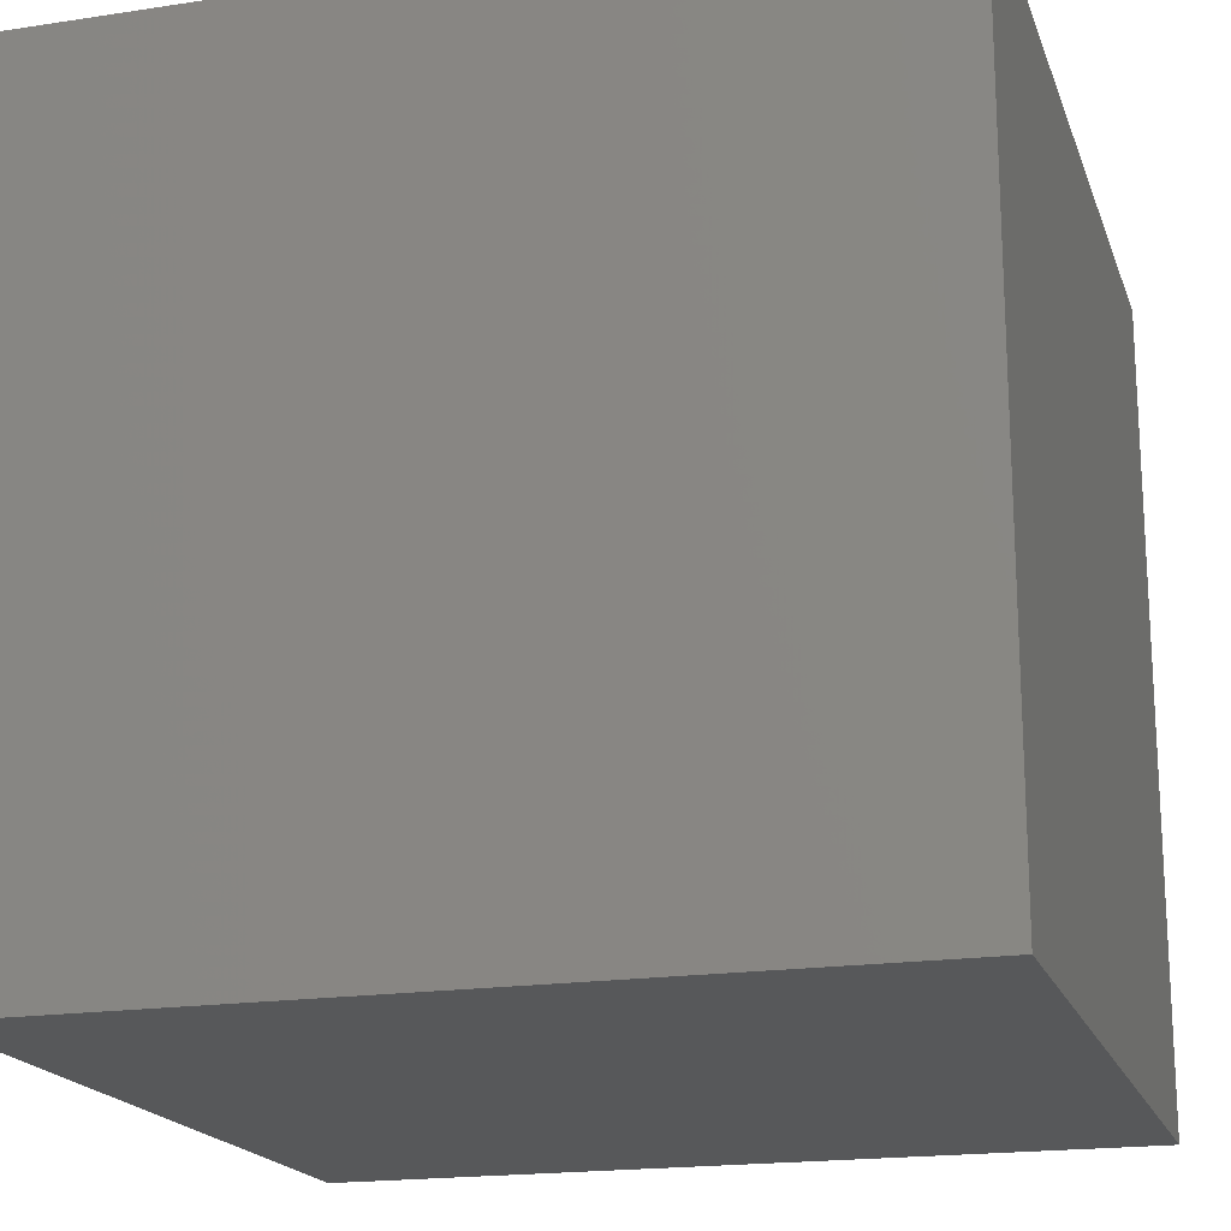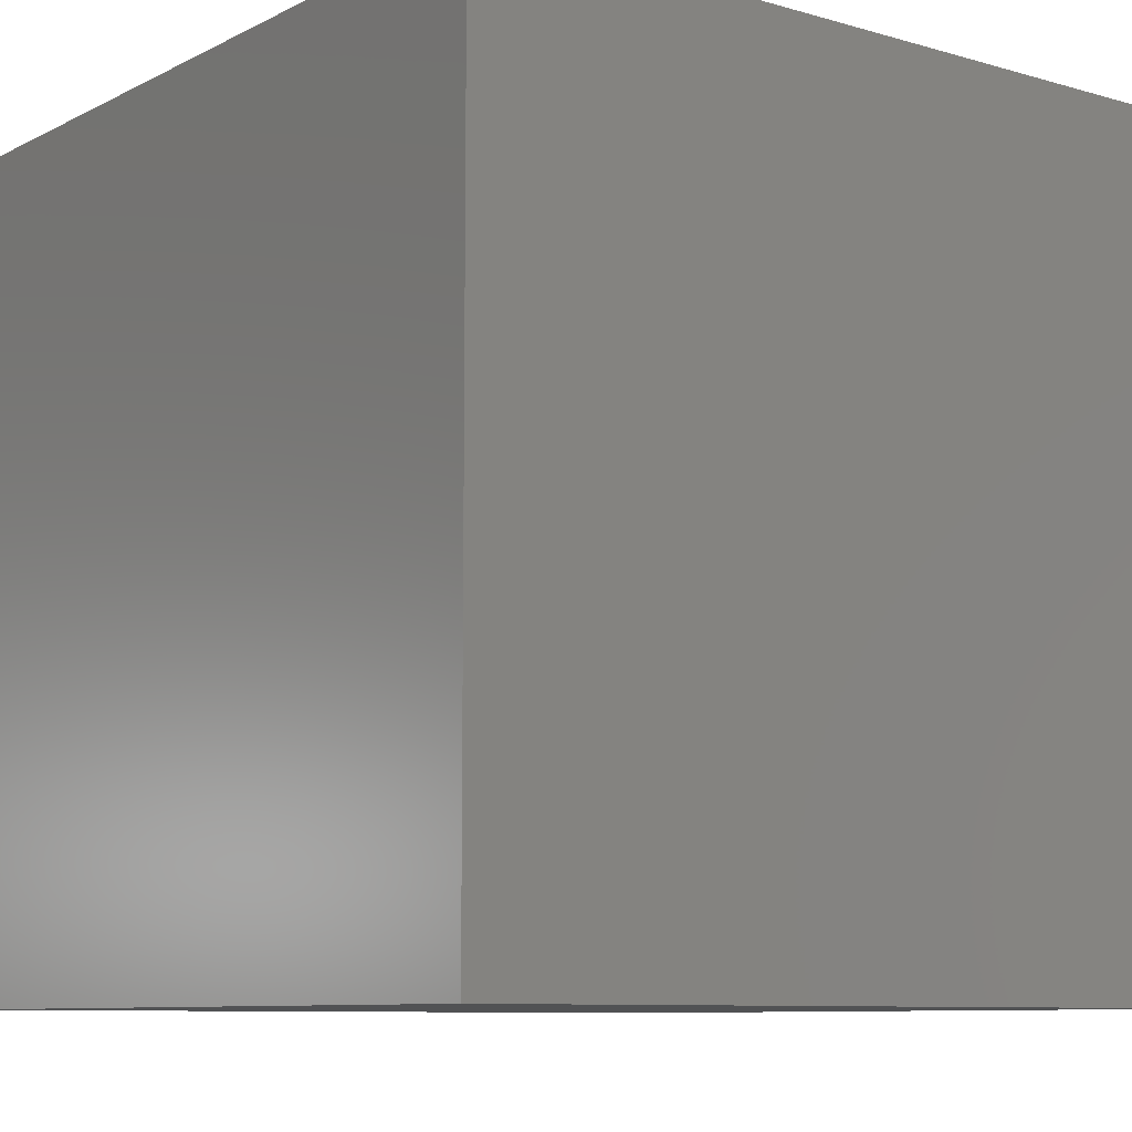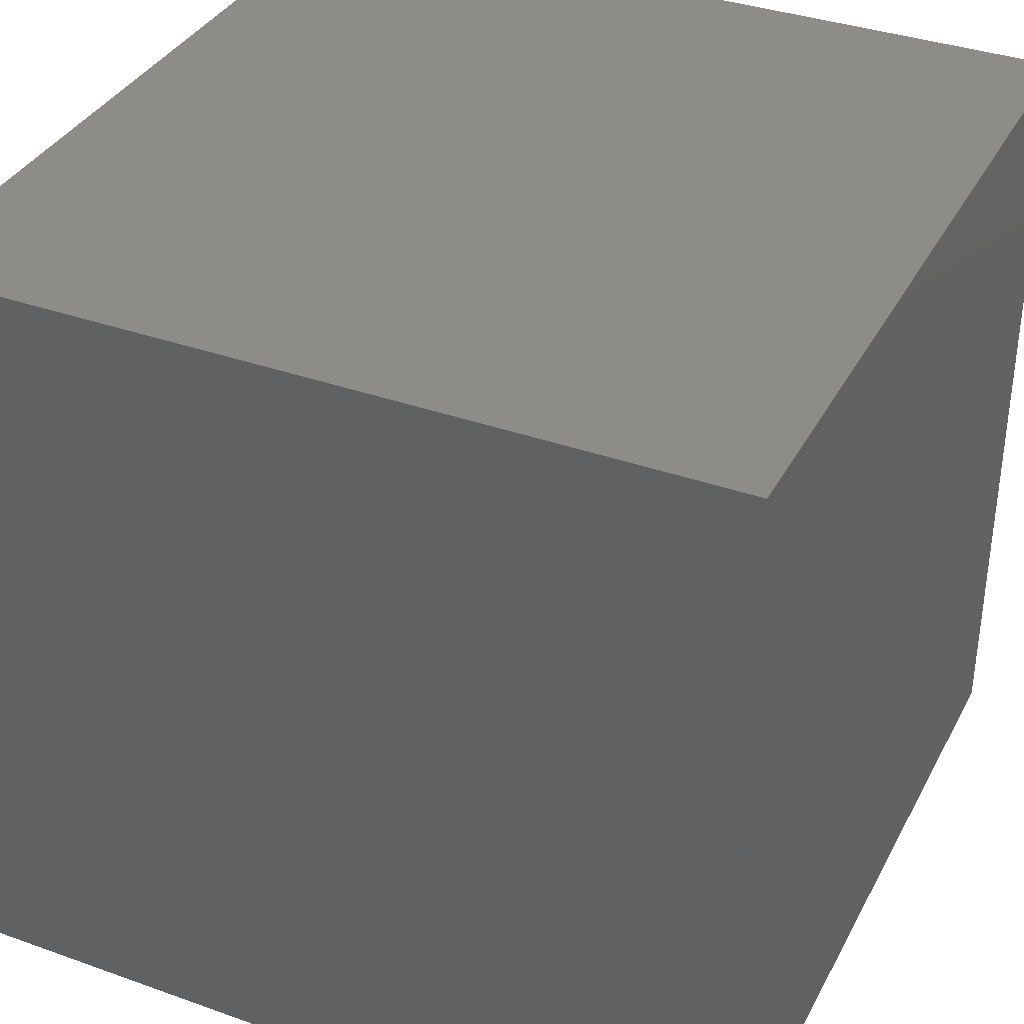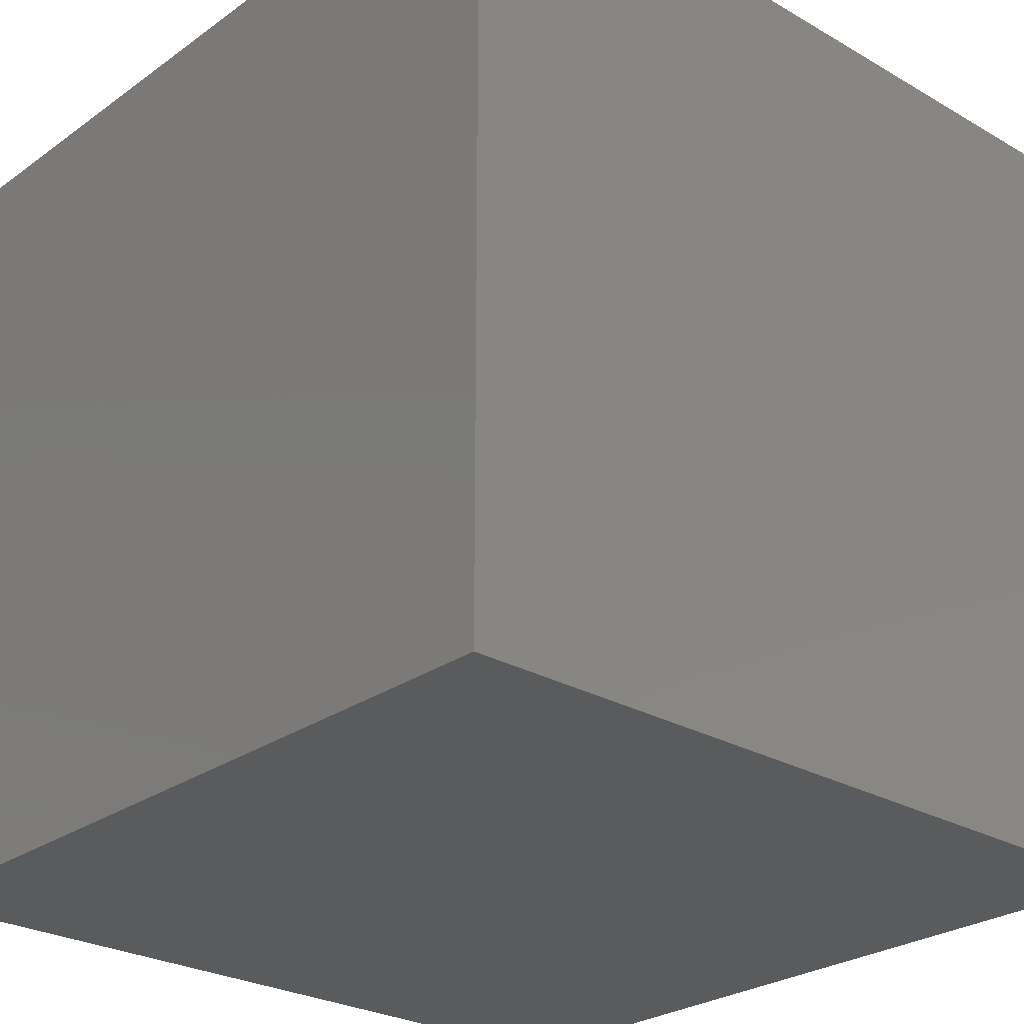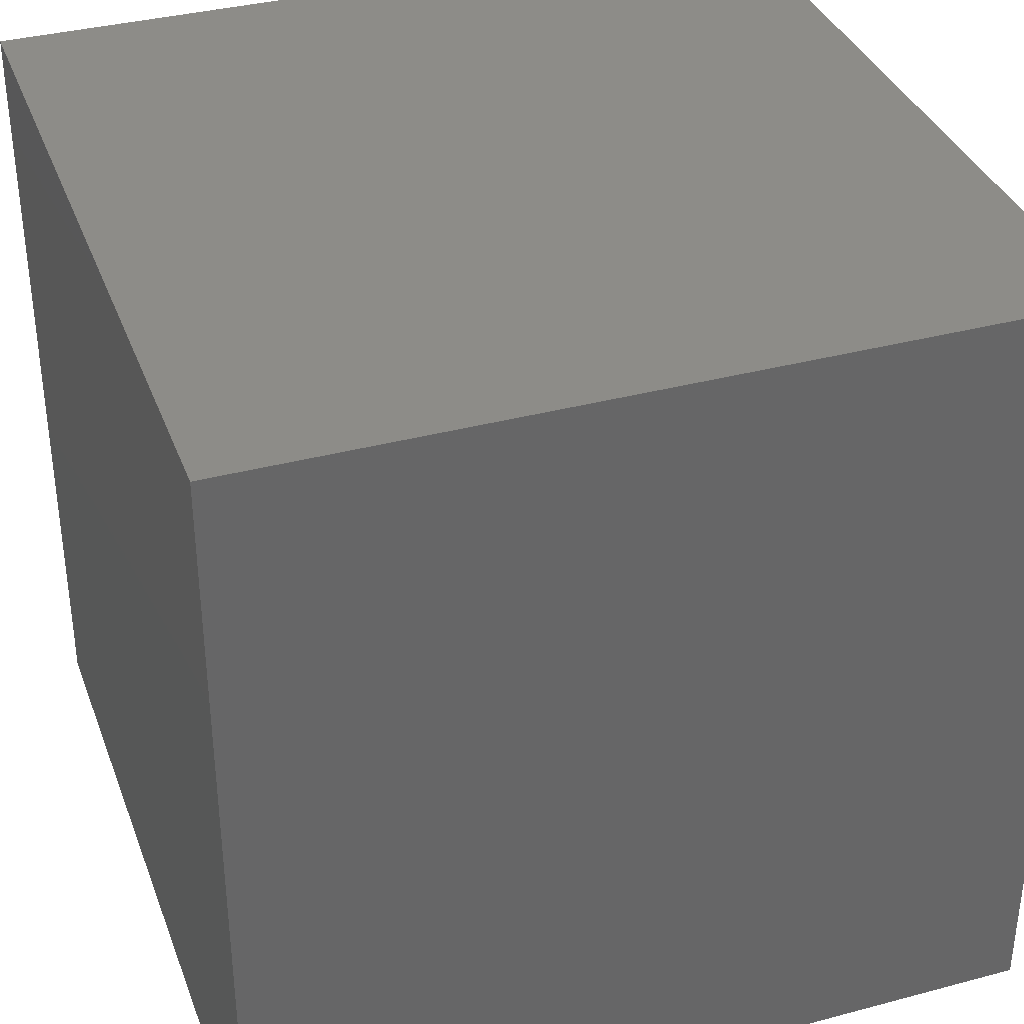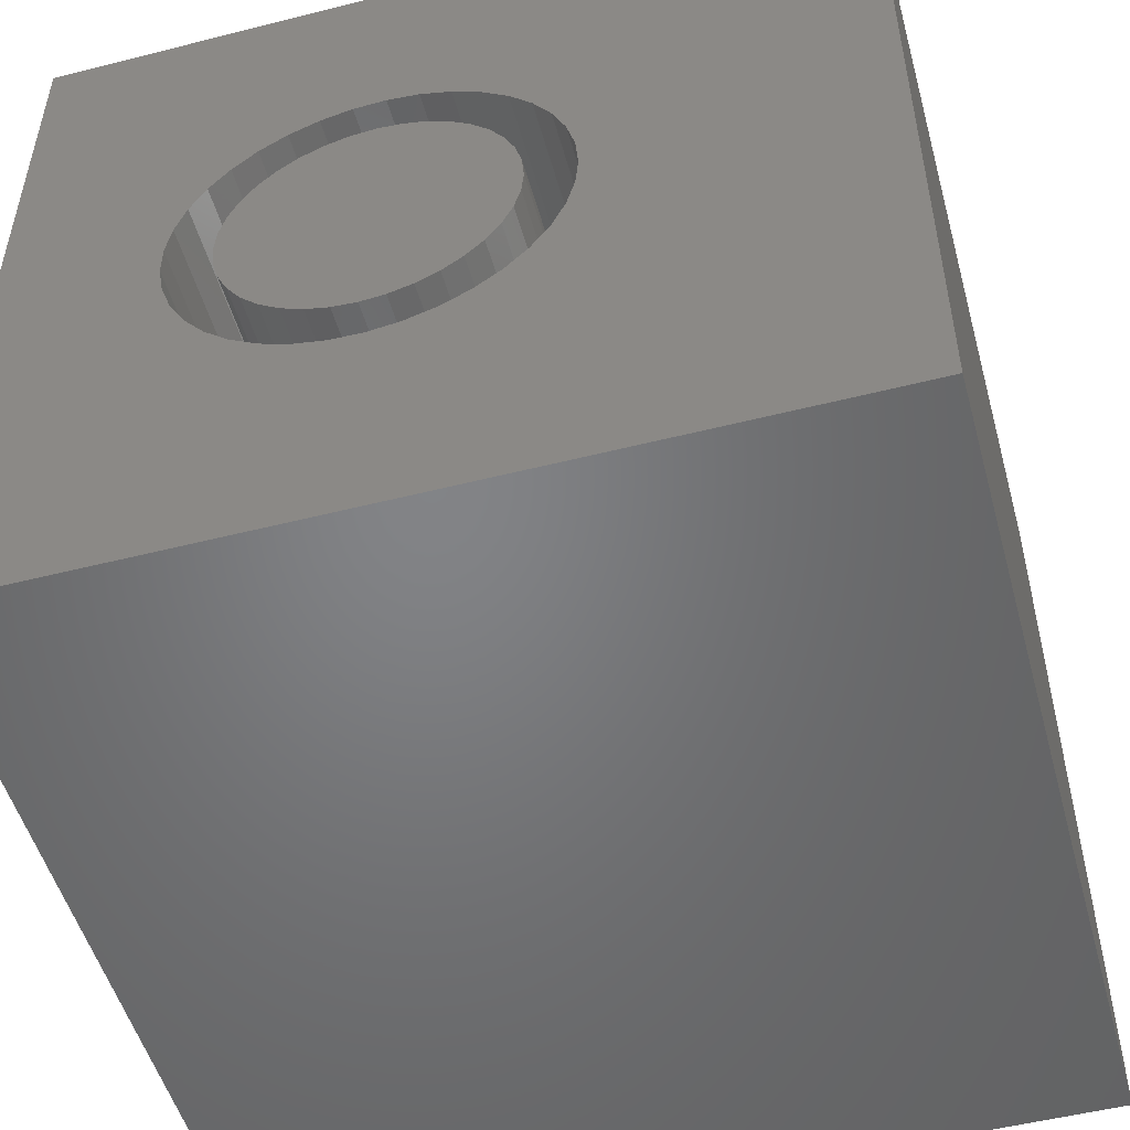
<metadata>
{"format":"stl","ext":"stl","renderer":"f3d","projection":"perspective","resolution":1024,"background":"white","views":[{"elev":-18.6,"azim":16.3,"up":"+Z"},{"elev":-9.0,"azim":-127.5,"up":"+Z"},{"elev":36.1,"azim":115.0,"up":"+Y"},{"elev":-26.6,"azim":137.9,"up":"+Z"},{"elev":36.1,"azim":160.8,"up":"+Y"},{"elev":-51.4,"azim":15.4,"up":"+Y"}]}
</metadata>
<code>
# stl→obj: 154 verts, 304 faces
v 0 10 10
v 0 10 0
v 0 0 10
v 0 0 0
v 6.389 5.924 10
v 10 10 10
v 6.228 6.279 10
v 6.01 6.601 10
v 6.389 4.394 10
v 6.228 4.04 10
v 10 0 10
v 5.08 7.289 10
v 5.428 7.114 10
v 5.741 6.882 10
v 3.552 7.354 10
v 3.933 7.436 10
v 4.322 7.453 10
v 4.708 7.403 10
v 6.01 3.717 10
v 5.741 3.436 10
v 5.428 3.204 10
v 5.08 3.029 10
v 4.708 2.915 10
v 4.322 2.866 10
v 3.933 2.882 10
v 3.552 2.964 10
v 3.191 3.109 10
v 2.859 3.314 10
v 2.003 5.738 10
v 2.133 6.105 10
v 2.323 6.445 10
v 2.567 6.747 10
v 6.487 5.547 10
v 6.52 5.159 10
v 6.487 4.771 10
v 2.567 3.571 10
v 2.323 3.874 10
v 2.133 4.214 10
v 2.003 4.581 10
v 1.937 4.964 10
v 1.937 5.354 10
v 2.859 7.005 10
v 3.191 7.209 10
v 10 10 0
v 10 0 0
v 6.487 4.771 2.026
v 6.52 5.159 2.026
v 6.487 5.547 2.026
v 6.389 5.924 2.026
v 6.228 6.279 2.026
v 6.01 6.601 2.026
v 5.741 6.882 2.026
v 5.428 7.114 2.026
v 5.08 7.289 2.026
v 4.708 7.403 2.026
v 4.322 7.453 2.026
v 3.933 7.436 2.026
v 3.552 7.354 2.026
v 3.191 7.209 2.026
v 2.859 7.005 2.026
v 2.567 6.747 2.026
v 2.323 6.445 2.026
v 2.133 6.105 2.026
v 2.003 5.738 2.026
v 1.937 5.354 2.026
v 1.937 4.964 2.026
v 2.003 4.581 2.026
v 2.133 4.214 2.026
v 2.323 3.874 2.026
v 2.567 3.571 2.026
v 2.859 3.314 2.026
v 3.191 3.109 2.026
v 3.552 2.964 2.026
v 3.933 2.882 2.026
v 4.322 2.866 2.026
v 4.708 2.915 2.026
v 5.08 3.029 2.026
v 5.428 3.204 2.026
v 5.741 3.436 2.026
v 6.01 3.717 2.026
v 6.228 4.04 2.026
v 6.389 4.394 2.026
v 2.54 5.456 2.026
v 2.514 5.159 2.026
v 2.54 4.862 2.026
v 2.617 4.574 2.026
v 2.743 4.304 2.026
v 2.914 4.059 2.026
v 3.125 3.849 2.026
v 3.369 3.677 2.026
v 3.639 3.551 2.026
v 3.927 3.474 2.026
v 4.224 3.448 2.026
v 4.521 3.474 2.026
v 4.81 3.551 2.026
v 5.08 3.677 2.026
v 5.324 3.849 2.026
v 5.535 4.059 2.026
v 5.706 4.304 2.026
v 5.832 4.574 2.026
v 5.909 4.862 2.026
v 5.935 5.159 2.026
v 5.909 5.456 2.026
v 5.832 5.744 2.026
v 5.706 6.015 2.026
v 5.535 6.259 2.026
v 5.324 6.47 2.026
v 5.08 6.641 2.026
v 4.81 6.767 2.026
v 4.521 6.844 2.026
v 4.224 6.87 2.026
v 3.927 6.844 2.026
v 3.639 6.767 2.026
v 3.369 6.641 2.026
v 3.125 6.47 2.026
v 2.914 6.259 2.026
v 2.743 6.015 2.026
v 2.617 5.744 2.026
v 5.935 5.159 10
v 5.909 4.862 10
v 5.832 4.574 10
v 5.706 4.304 10
v 5.535 4.059 10
v 5.324 3.849 10
v 5.08 3.677 10
v 4.81 3.551 10
v 4.521 3.474 10
v 4.224 3.448 10
v 3.927 3.474 10
v 3.639 3.551 10
v 3.369 3.677 10
v 3.125 3.849 10
v 2.914 4.059 10
v 2.743 4.304 10
v 2.617 4.574 10
v 2.54 4.862 10
v 2.514 5.159 10
v 2.54 5.456 10
v 2.617 5.744 10
v 2.743 6.015 10
v 2.914 6.259 10
v 3.125 6.47 10
v 3.369 6.641 10
v 3.639 6.767 10
v 3.927 6.844 10
v 4.224 6.87 10
v 4.521 6.844 10
v 4.81 6.767 10
v 5.08 6.641 10
v 5.324 6.47 10
v 5.535 6.259 10
v 5.706 6.015 10
v 5.832 5.744 10
v 5.909 5.456 10
f 1 2 3
f 3 2 4
f 5 6 7
f 7 6 8
f 9 10 11
f 12 13 6
f 6 13 14
f 6 14 8
f 15 16 1
f 1 16 17
f 1 17 6
f 6 17 18
f 6 18 12
f 10 19 11
f 11 19 20
f 11 20 21
f 21 22 11
f 11 22 23
f 11 23 3
f 3 23 24
f 3 24 25
f 25 26 3
f 3 26 27
f 3 27 28
f 29 30 1
f 1 30 31
f 1 31 32
f 5 33 6
f 6 33 34
f 6 34 11
f 11 34 35
f 11 35 9
f 28 36 3
f 3 36 37
f 3 37 38
f 38 39 3
f 3 39 40
f 3 40 1
f 1 40 41
f 1 41 29
f 32 42 1
f 1 42 43
f 1 43 15
f 44 6 45
f 45 6 11
f 2 44 4
f 4 44 45
f 6 44 1
f 1 44 2
f 45 11 4
f 4 11 3
f 46 34 47
f 47 34 33
f 47 33 48
f 48 33 5
f 48 5 49
f 49 5 7
f 49 7 50
f 50 7 8
f 50 8 51
f 51 8 14
f 51 14 52
f 52 14 13
f 52 13 53
f 53 13 12
f 53 12 54
f 54 12 18
f 54 18 55
f 55 18 17
f 55 17 56
f 56 17 16
f 56 16 57
f 57 16 15
f 57 15 58
f 58 15 43
f 58 43 59
f 59 43 42
f 59 42 60
f 60 42 32
f 60 32 61
f 61 32 31
f 61 31 62
f 62 31 30
f 62 30 63
f 63 30 29
f 63 29 64
f 64 29 41
f 64 41 65
f 65 41 40
f 65 40 66
f 66 40 39
f 66 39 67
f 67 39 38
f 67 38 68
f 68 38 37
f 68 37 69
f 69 37 36
f 69 36 70
f 70 36 28
f 70 28 71
f 71 28 27
f 71 27 72
f 72 27 26
f 72 26 73
f 73 26 25
f 73 25 74
f 74 25 24
f 74 24 75
f 75 24 23
f 75 23 76
f 76 23 22
f 76 22 77
f 77 22 21
f 77 21 78
f 78 21 20
f 78 20 79
f 79 20 19
f 79 19 80
f 80 19 10
f 80 10 81
f 81 10 9
f 81 9 82
f 82 9 35
f 82 35 46
f 46 35 34
f 63 64 83
f 83 64 65
f 83 65 84
f 84 65 66
f 84 66 85
f 85 66 67
f 85 67 86
f 86 67 68
f 86 68 87
f 87 68 69
f 87 69 88
f 88 69 70
f 88 70 89
f 89 70 71
f 89 71 90
f 90 71 72
f 90 72 91
f 91 72 73
f 91 73 92
f 92 73 74
f 92 74 93
f 93 74 75
f 93 75 94
f 94 75 76
f 94 76 95
f 95 76 77
f 95 77 96
f 96 77 78
f 96 78 97
f 97 78 79
f 97 79 98
f 98 79 80
f 98 80 99
f 99 80 81
f 99 81 100
f 100 81 82
f 100 82 101
f 101 82 46
f 101 46 102
f 102 46 47
f 102 47 103
f 103 47 48
f 103 48 104
f 104 48 49
f 104 49 105
f 105 49 50
f 105 50 106
f 106 50 51
f 106 51 107
f 107 51 52
f 107 52 108
f 108 52 53
f 108 53 109
f 109 53 54
f 109 54 110
f 110 54 55
f 110 55 111
f 111 55 56
f 111 56 112
f 112 56 57
f 112 57 113
f 113 57 58
f 113 58 114
f 114 58 59
f 114 59 115
f 115 59 60
f 115 60 116
f 116 60 61
f 116 61 117
f 117 61 62
f 117 62 118
f 118 62 63
f 118 63 83
f 103 119 102
f 102 119 120
f 102 120 101
f 101 120 121
f 101 121 100
f 100 121 122
f 100 122 99
f 99 122 123
f 99 123 98
f 98 123 124
f 98 124 97
f 97 124 125
f 97 125 96
f 96 125 126
f 96 126 95
f 95 126 127
f 95 127 94
f 94 127 128
f 94 128 93
f 93 128 129
f 93 129 92
f 92 129 130
f 92 130 91
f 91 130 131
f 91 131 90
f 90 131 132
f 90 132 89
f 89 132 133
f 89 133 88
f 88 133 134
f 88 134 87
f 87 134 135
f 87 135 86
f 86 135 136
f 86 136 85
f 85 136 137
f 85 137 84
f 84 137 138
f 84 138 83
f 83 138 139
f 83 139 118
f 118 139 140
f 118 140 117
f 117 140 141
f 117 141 116
f 116 141 142
f 116 142 115
f 115 142 143
f 115 143 114
f 114 143 144
f 114 144 113
f 113 144 145
f 113 145 112
f 112 145 146
f 112 146 111
f 111 146 147
f 111 147 110
f 110 147 148
f 110 148 109
f 109 148 149
f 109 149 108
f 108 149 150
f 108 150 107
f 107 150 151
f 107 151 106
f 106 151 152
f 106 152 105
f 105 152 153
f 105 153 104
f 104 153 154
f 104 154 103
f 103 154 119
f 130 129 145
f 145 129 128
f 145 128 127
f 142 141 131
f 125 154 153
f 153 152 125
f 125 152 151
f 125 151 150
f 142 131 143
f 141 140 131
f 131 140 139
f 131 139 132
f 121 120 119
f 127 126 145
f 145 126 125
f 145 125 146
f 146 125 147
f 130 145 131
f 131 145 144
f 131 144 143
f 150 149 125
f 125 149 148
f 125 148 147
f 138 137 136
f 125 124 154
f 154 124 123
f 154 123 119
f 119 123 122
f 119 122 121
f 136 135 138
f 138 135 134
f 138 134 139
f 139 134 133
f 139 133 132

</code>
